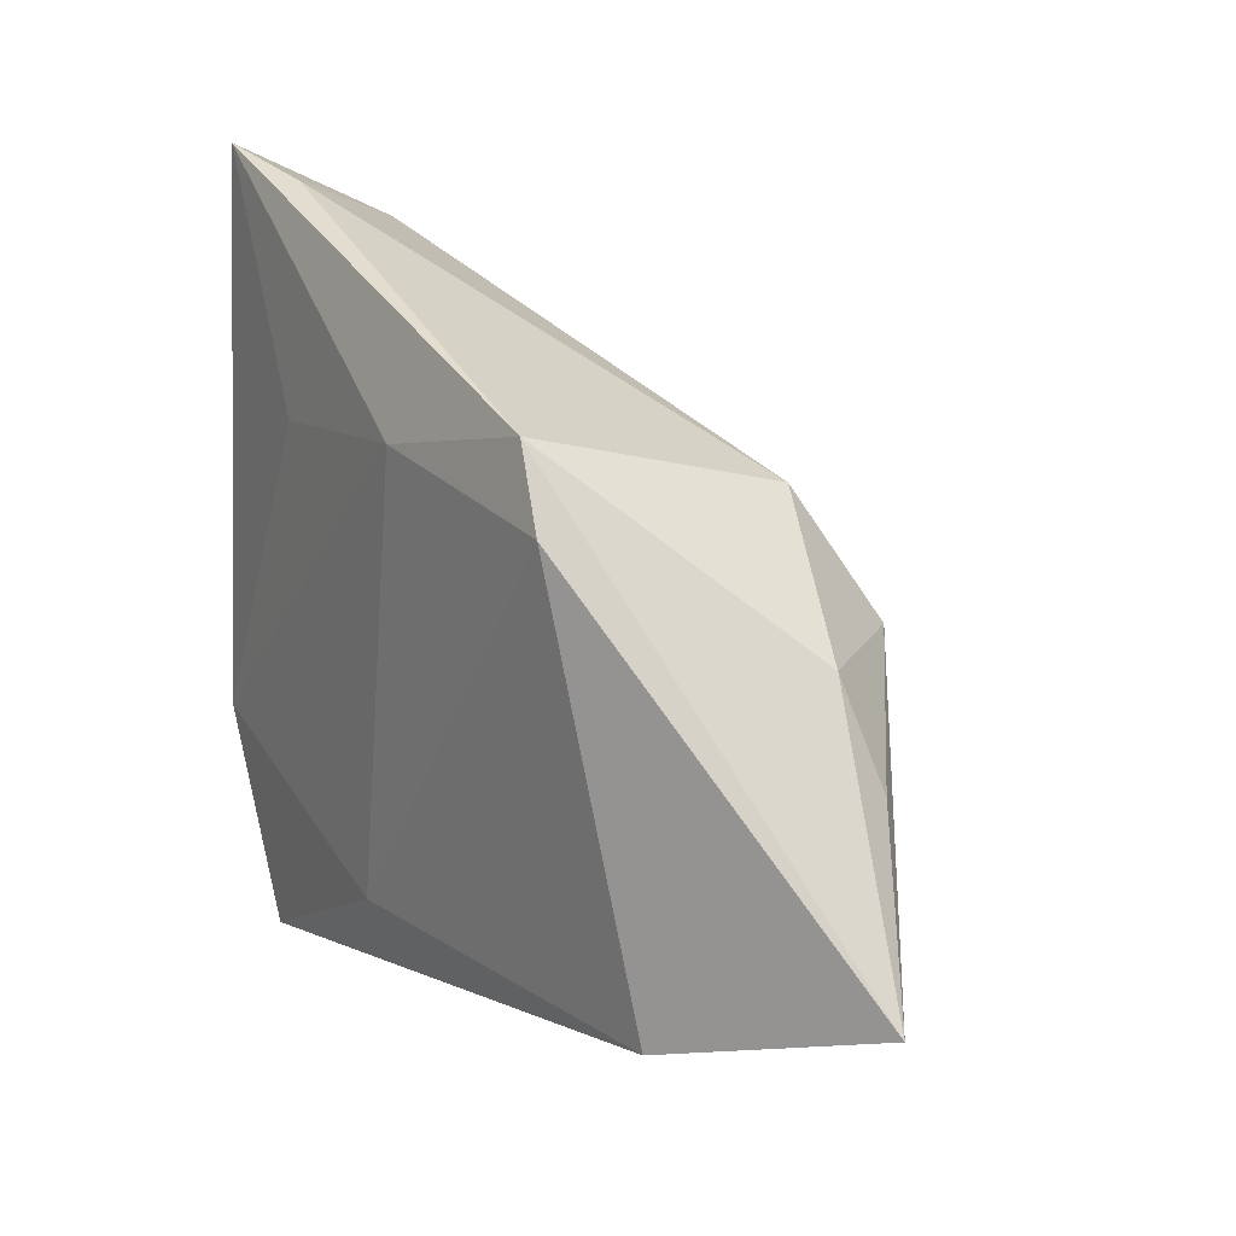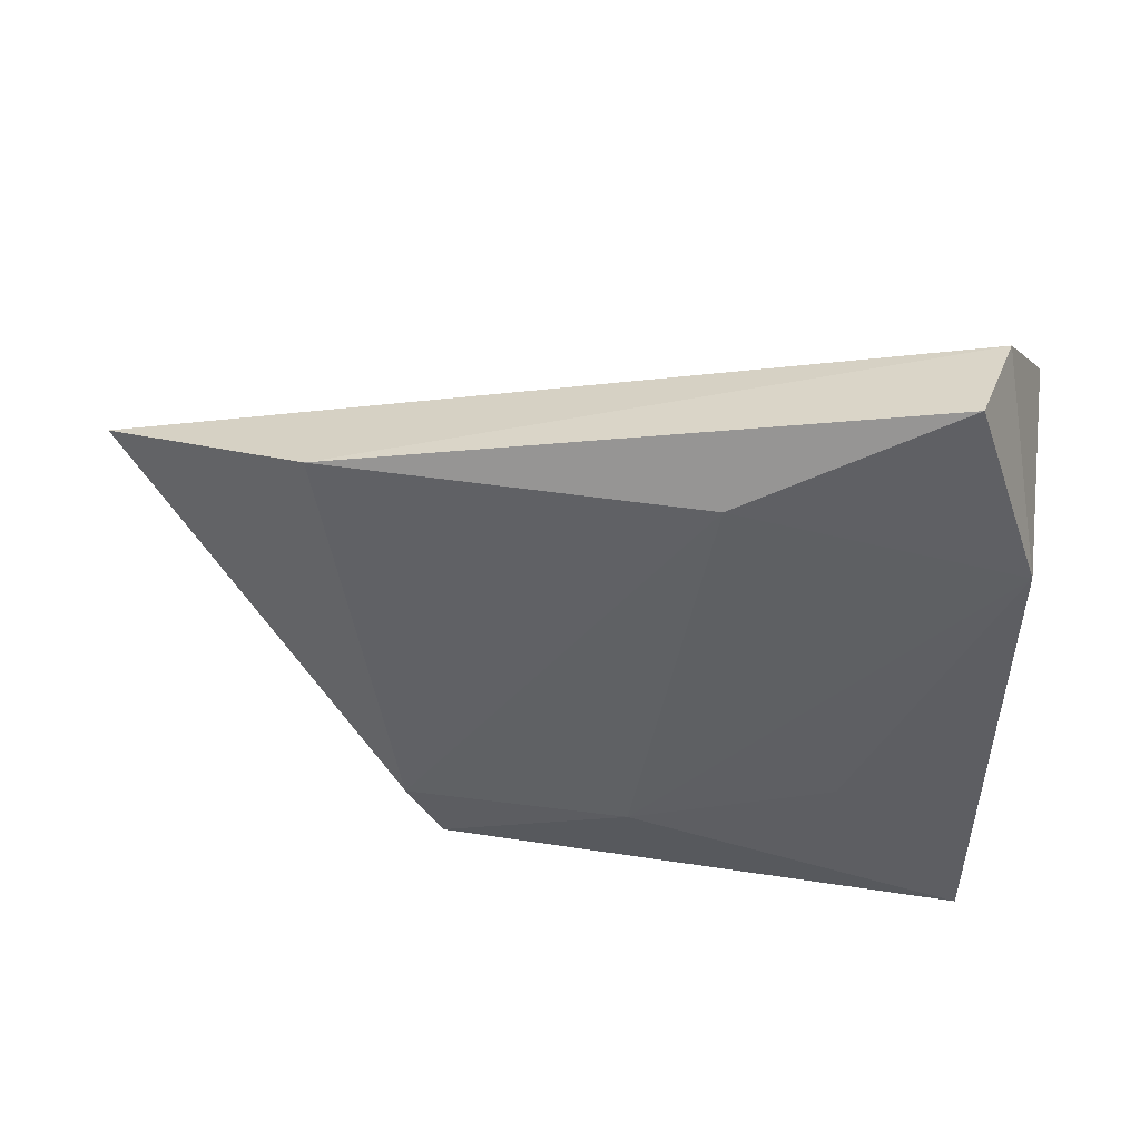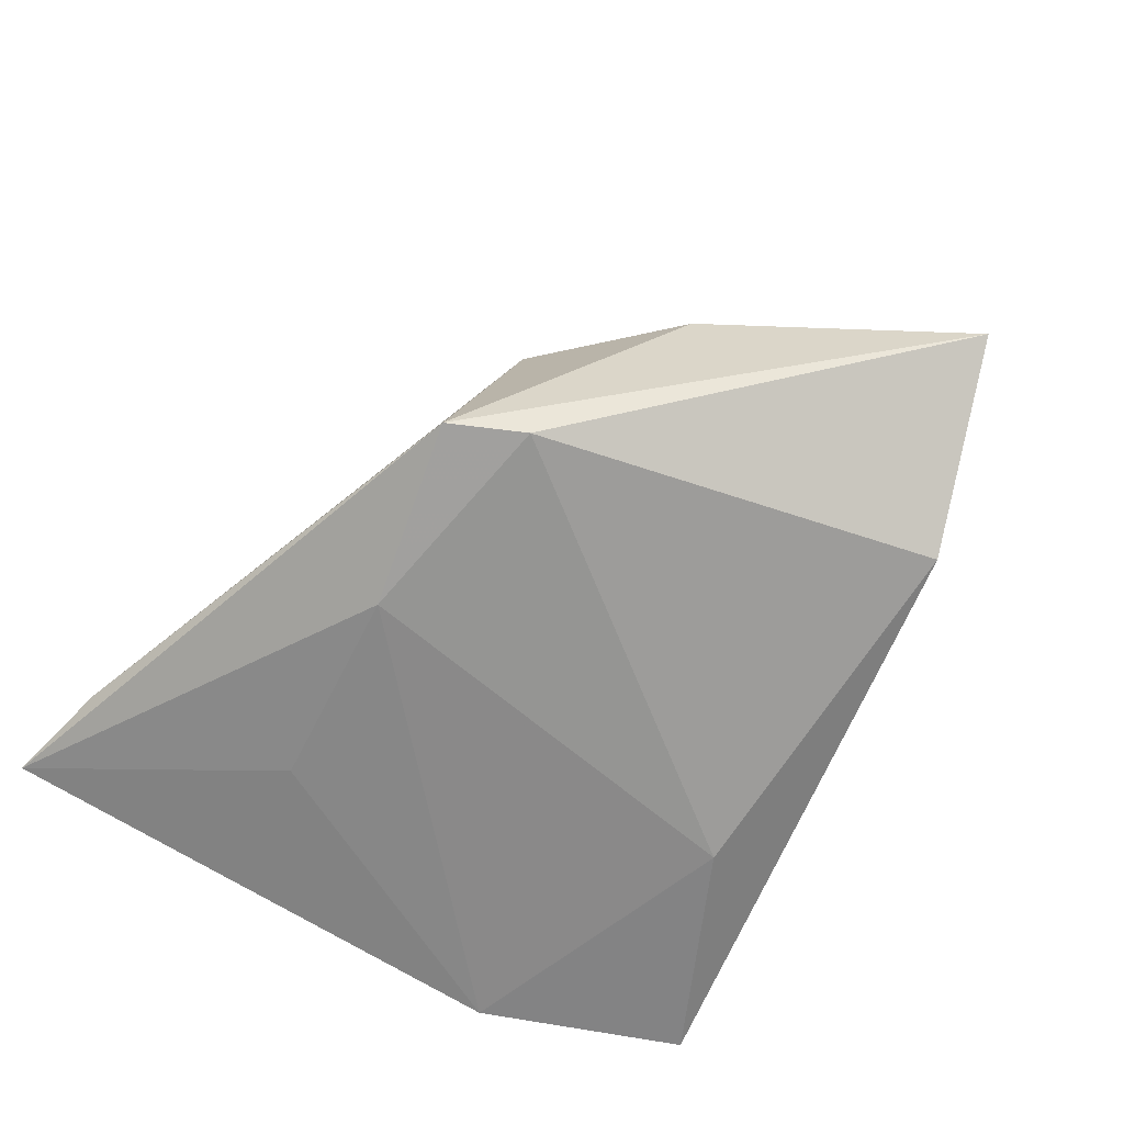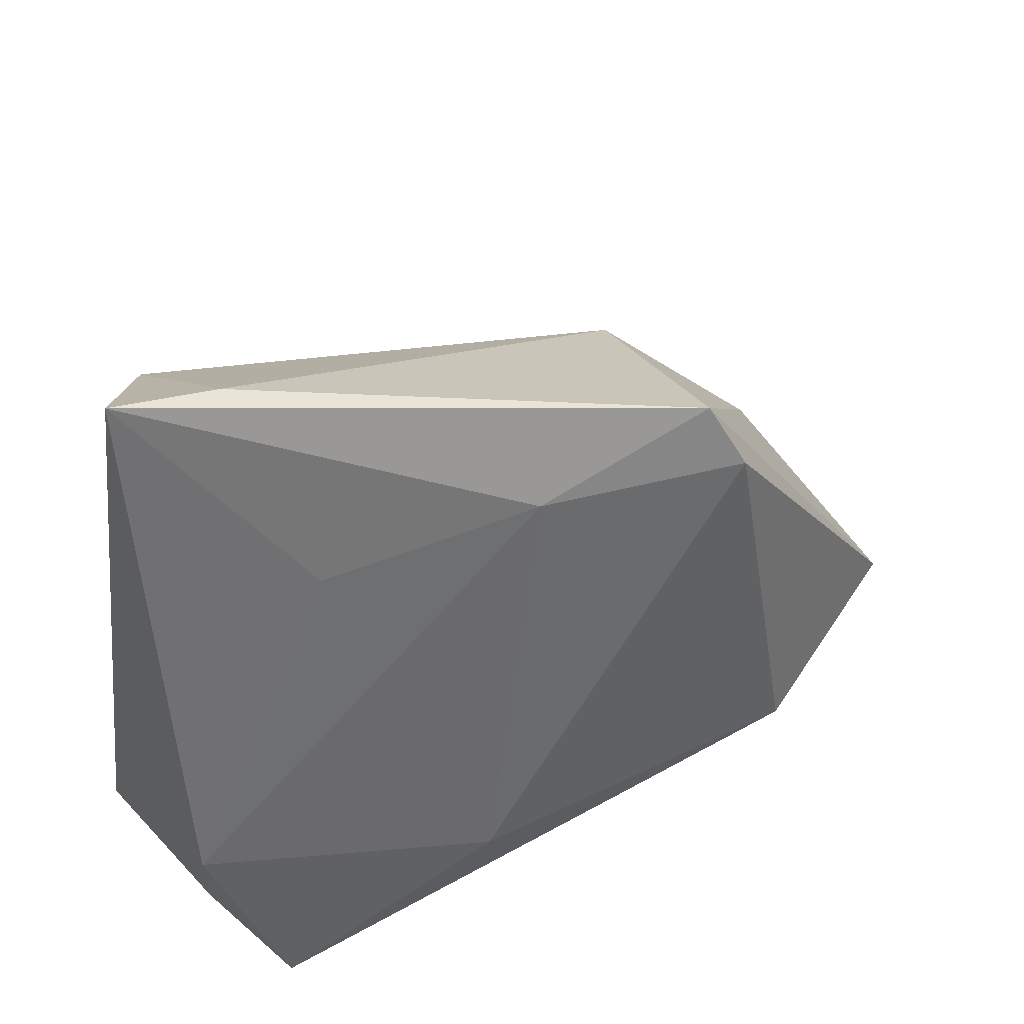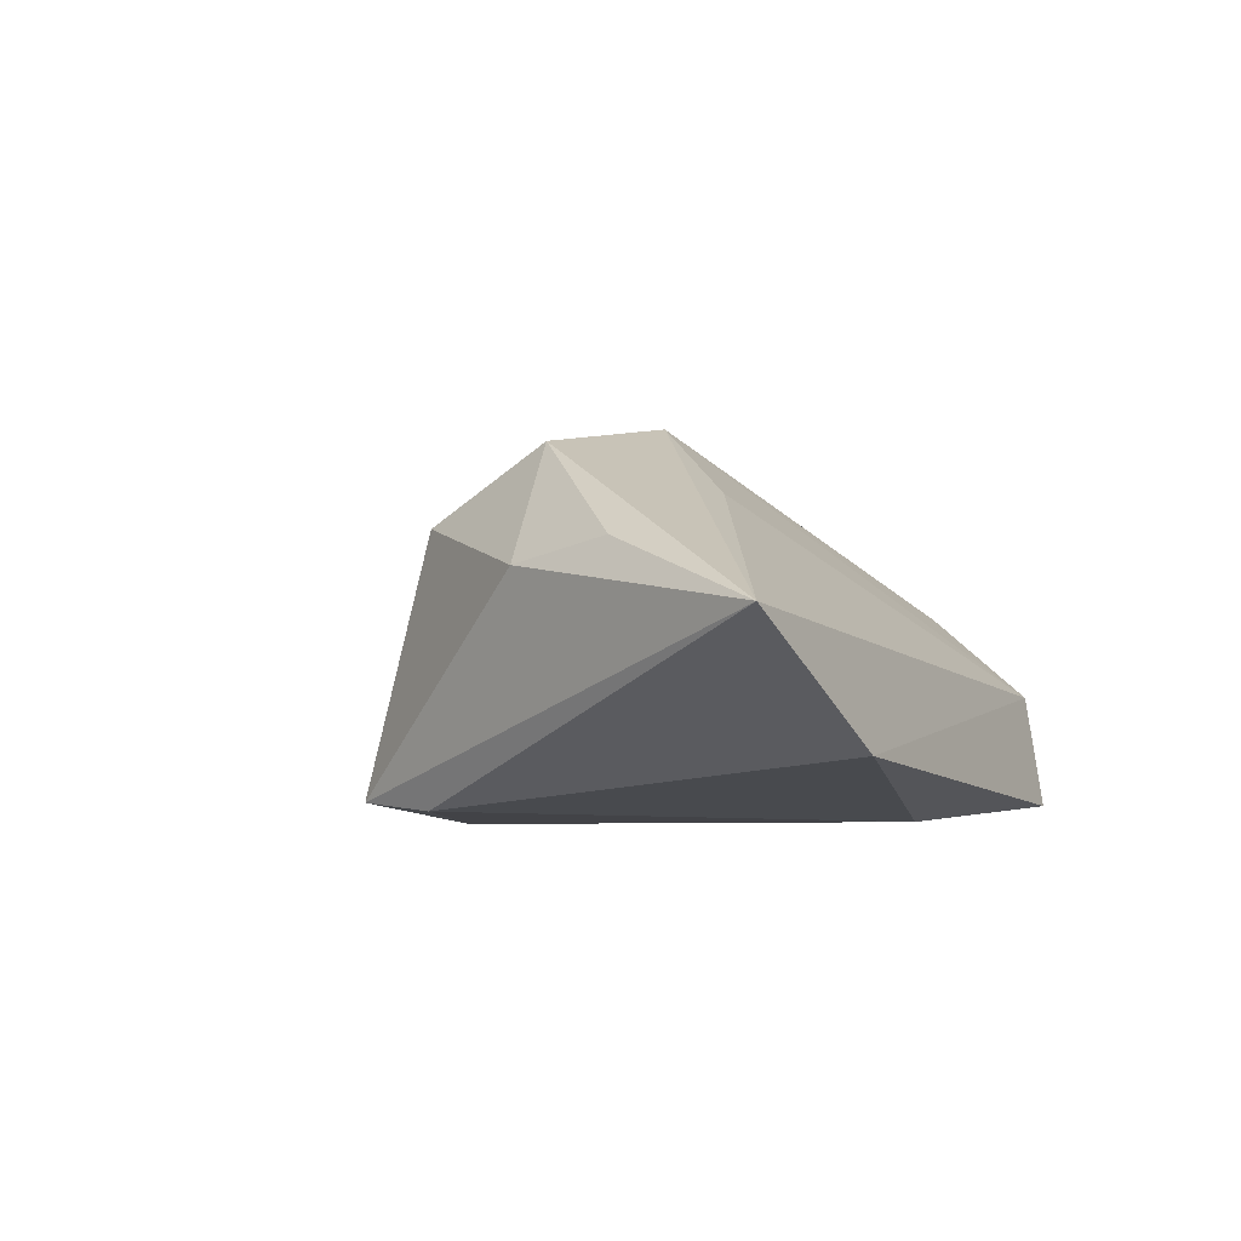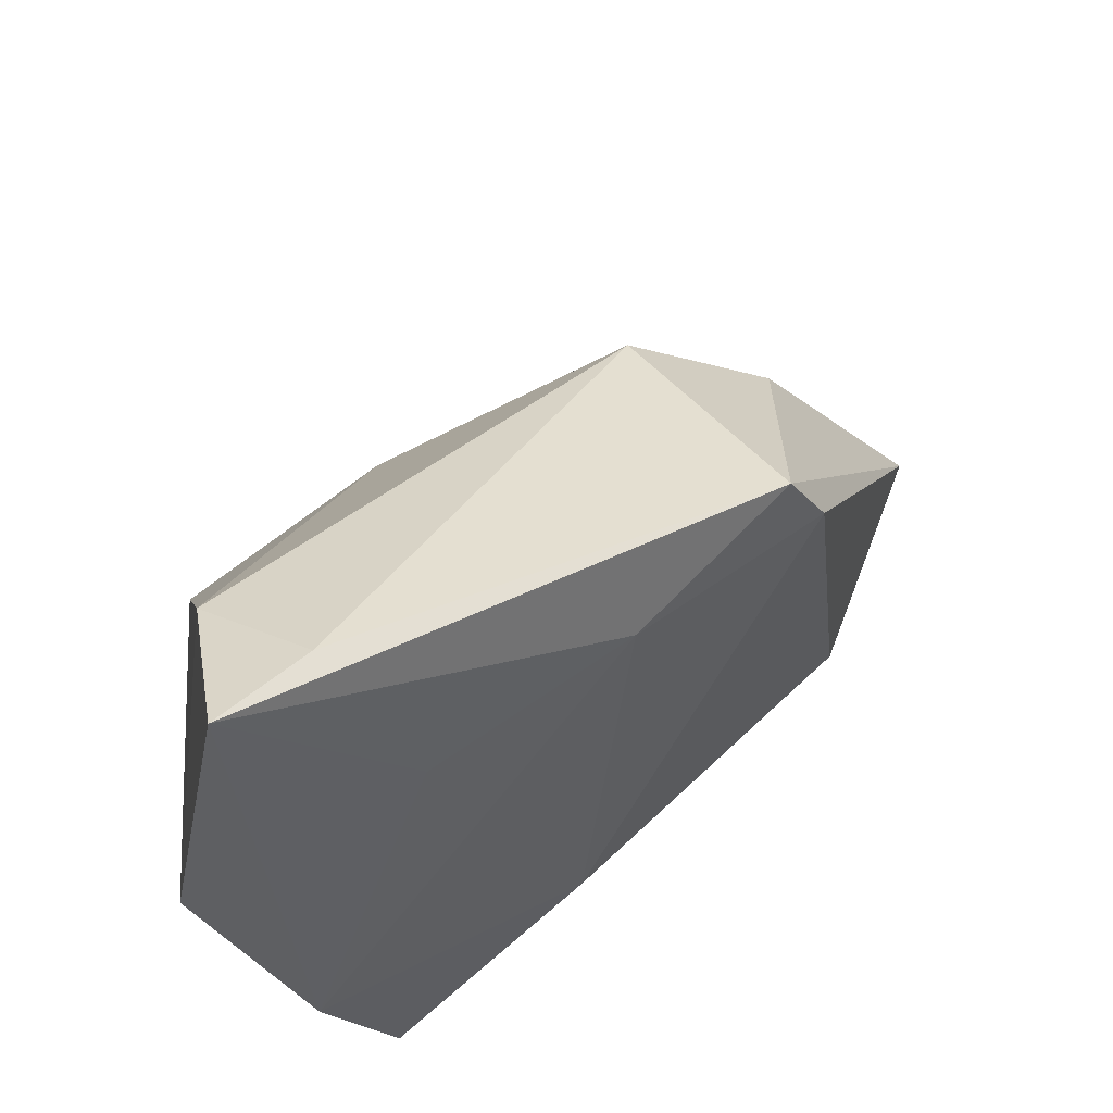
<metadata>
{"format":"obj","ext":"obj","renderer":"f3d","projection":"perspective","resolution":1024,"background":"white","views":[{"elev":17.5,"azim":-124.9,"up":"+Y"},{"elev":-45.6,"azim":-2.9,"up":"+Z"},{"elev":-67.3,"azim":-122.7,"up":"+Z"},{"elev":39.2,"azim":152.6,"up":"+Y"},{"elev":-7.5,"azim":-76.8,"up":"+Z"},{"elev":57.6,"azim":140.0,"up":"+Y"}]}
</metadata>
<code>
v -0.03428 0.005485 0.02044
v 0.04041 0.04609 -0.009902
v 0.04041 -0.02604 0.01049
v -0.02859 0.01956 0.01276
v 0.002786 -0.02746 -0.01707
v 0.02813 0.04338 -0.008454
v -0.05006 -0.004784 0.007822
v 0.02837 -0.04007 -0.01406
v -0.00889 -0.001444 0.02651
v 0.001747 0.002035 0.02574
v -0.02421 -0.01105 0.0161
v -0.002866 0.005523 0.02596
v -0.06364 -0.02142 -0.0009576
v -0.04101 -0.02856 -0.01298
v 0.02109 0.01972 -0.01443
v -0.04482 0.006284 0.006029
v -0.003777 0.02251 -0.01707
v 0.02408 -0.001099 0.02365
v -0.02566 0.02749 -0.01581
v -0.03021 0.01901 -0.01707
v 0.02458 0.008538 0.02329
v 0.03346 -0.03781 -0.000402
v 0.03218 0.03787 0.005076
v 0.03778 -0.01663 -0.01408
f 9 22 3
f 13 20 14
f 14 22 13
f 8 22 14
f 13 22 11
f 11 9 13
f 22 9 11
f 12 21 23
f 23 4 12
f 3 2 23
f 23 21 3
f 18 9 3
f 3 21 18
f 24 2 3
f 3 22 24
f 24 22 8
f 20 17 5
f 8 14 5
f 5 14 20
f 5 24 8
f 17 24 5
f 6 23 2
f 4 23 6
f 13 7 16
f 1 9 12
f 12 4 1
f 13 9 1
f 1 7 13
f 1 16 7
f 4 16 1
f 12 9 10
f 9 18 10
f 10 21 12
f 10 18 21
f 15 17 2
f 2 24 15
f 15 24 17
f 19 20 13
f 13 16 19
f 19 16 4
f 4 6 19
f 2 17 19
f 19 17 20
f 19 6 2

</code>
